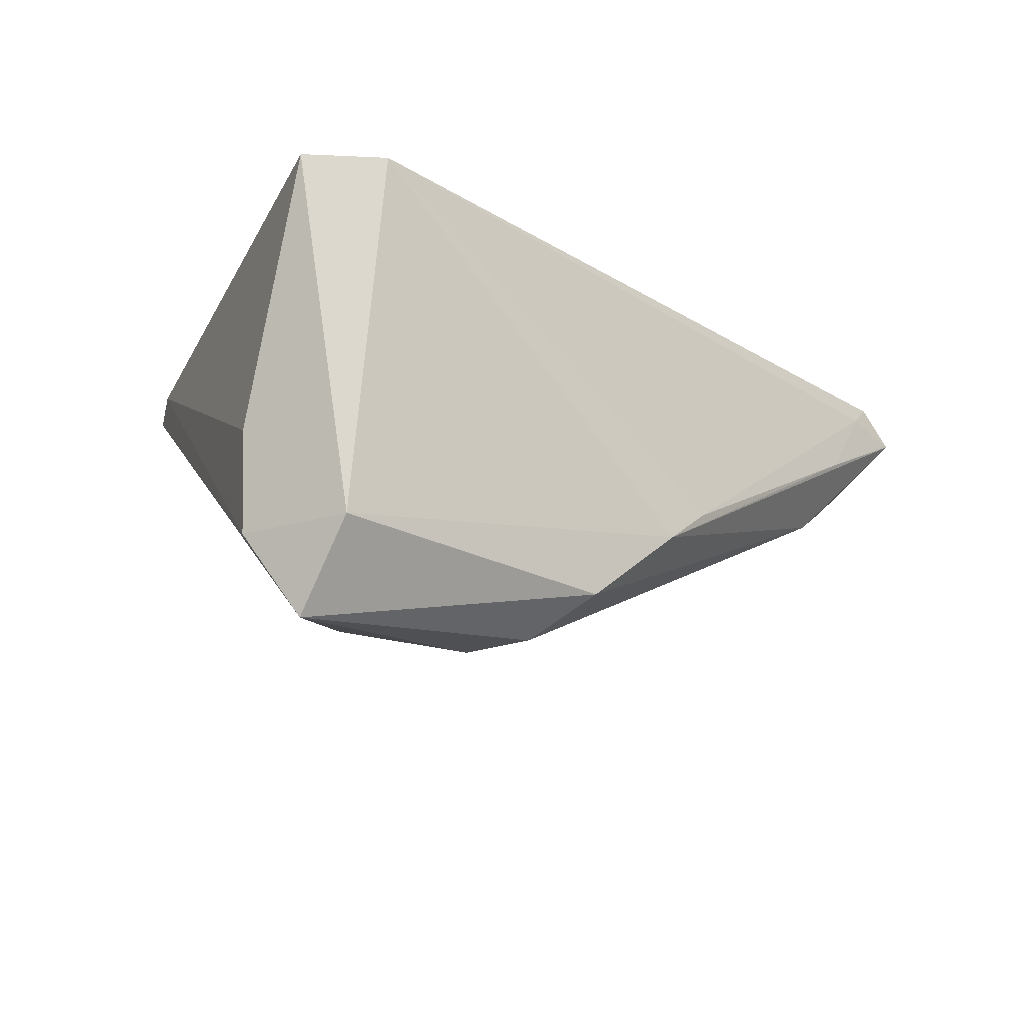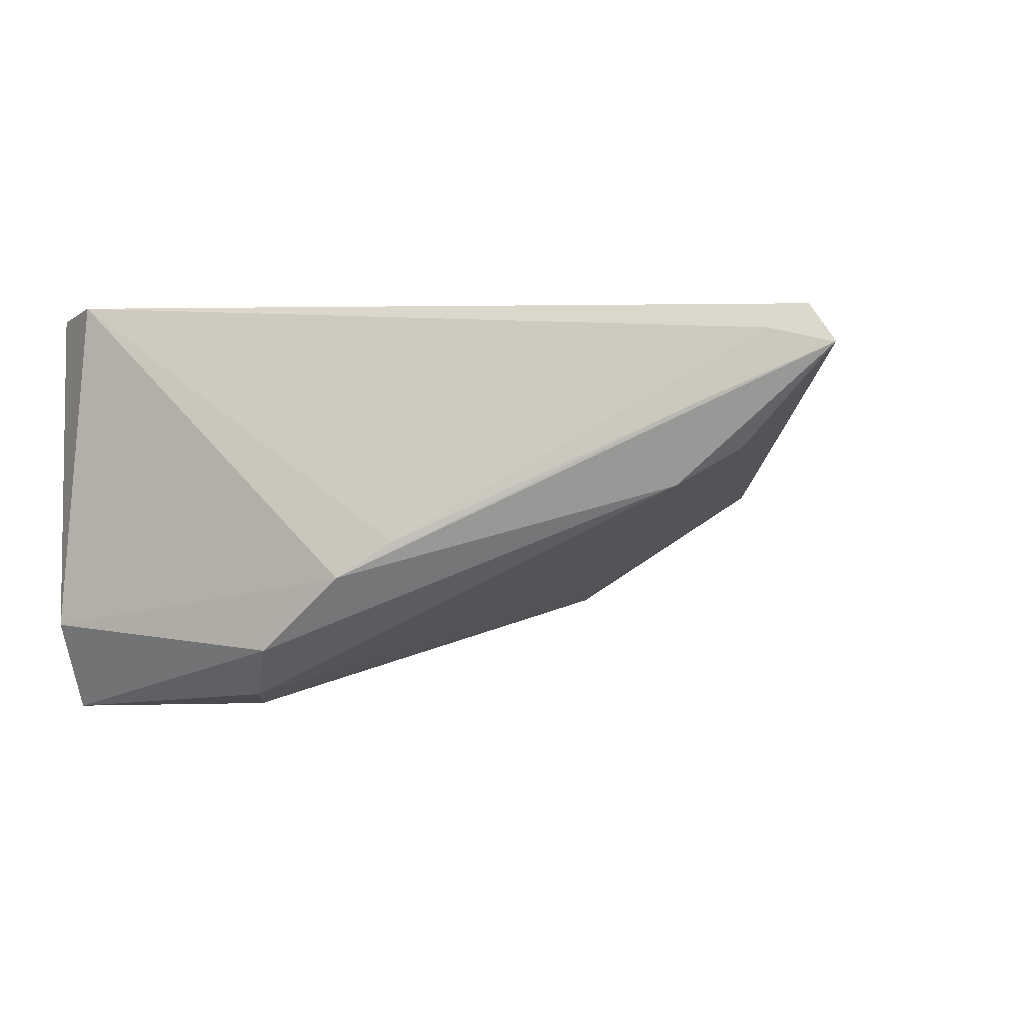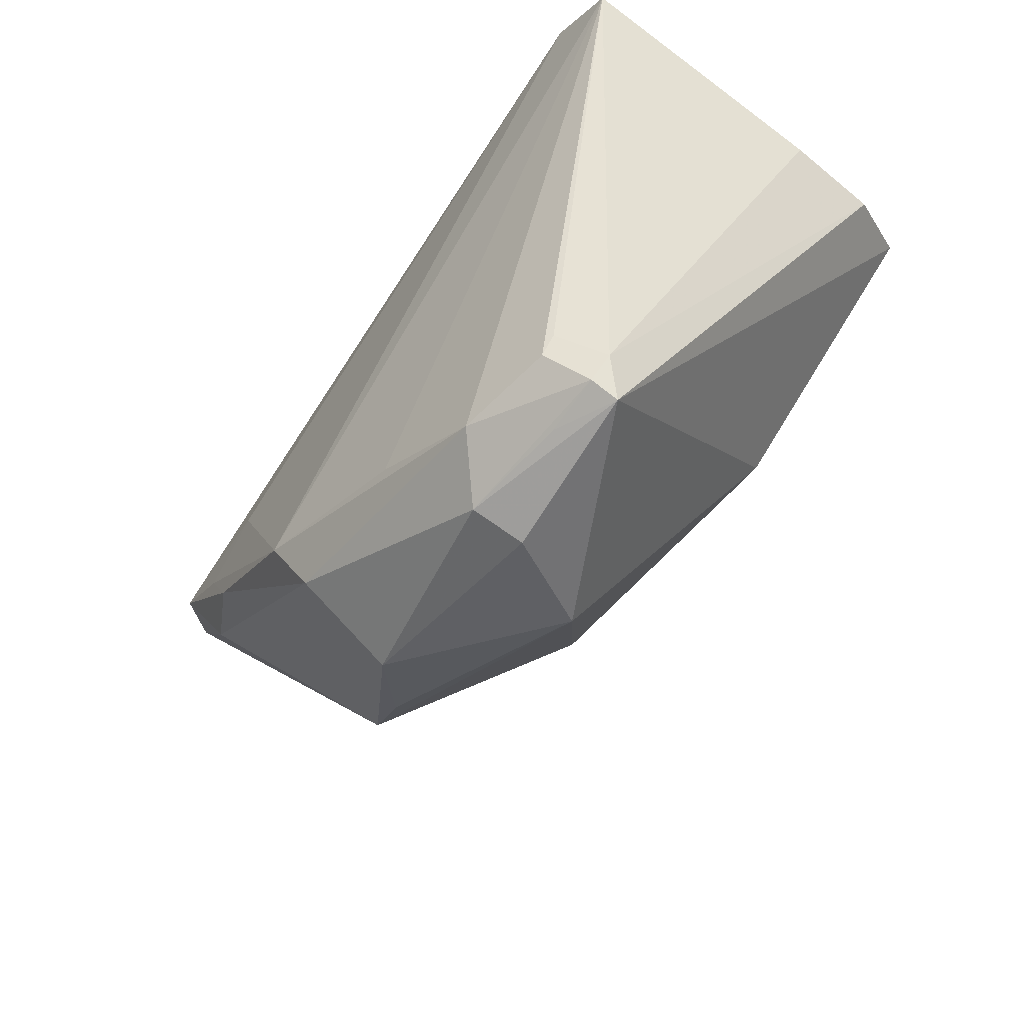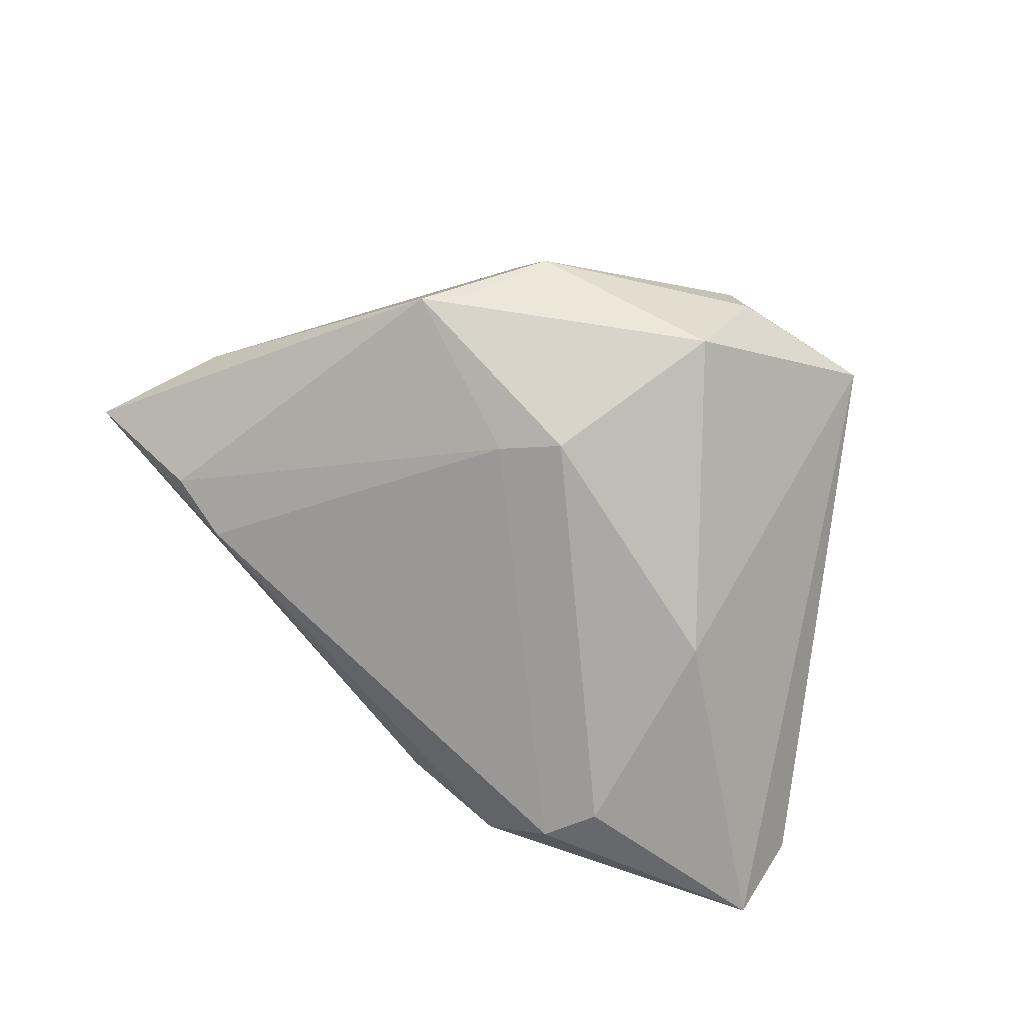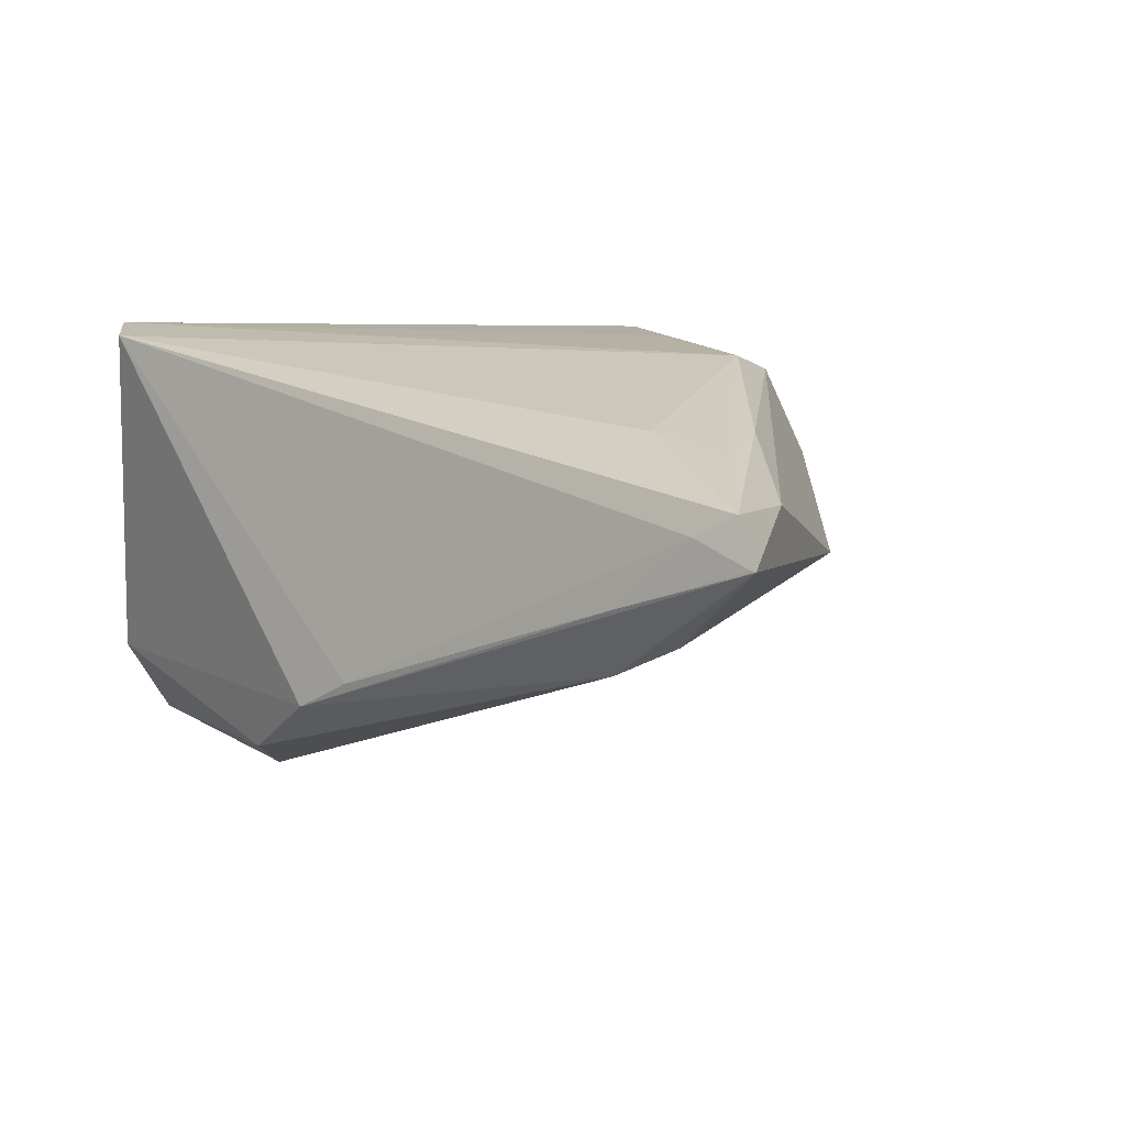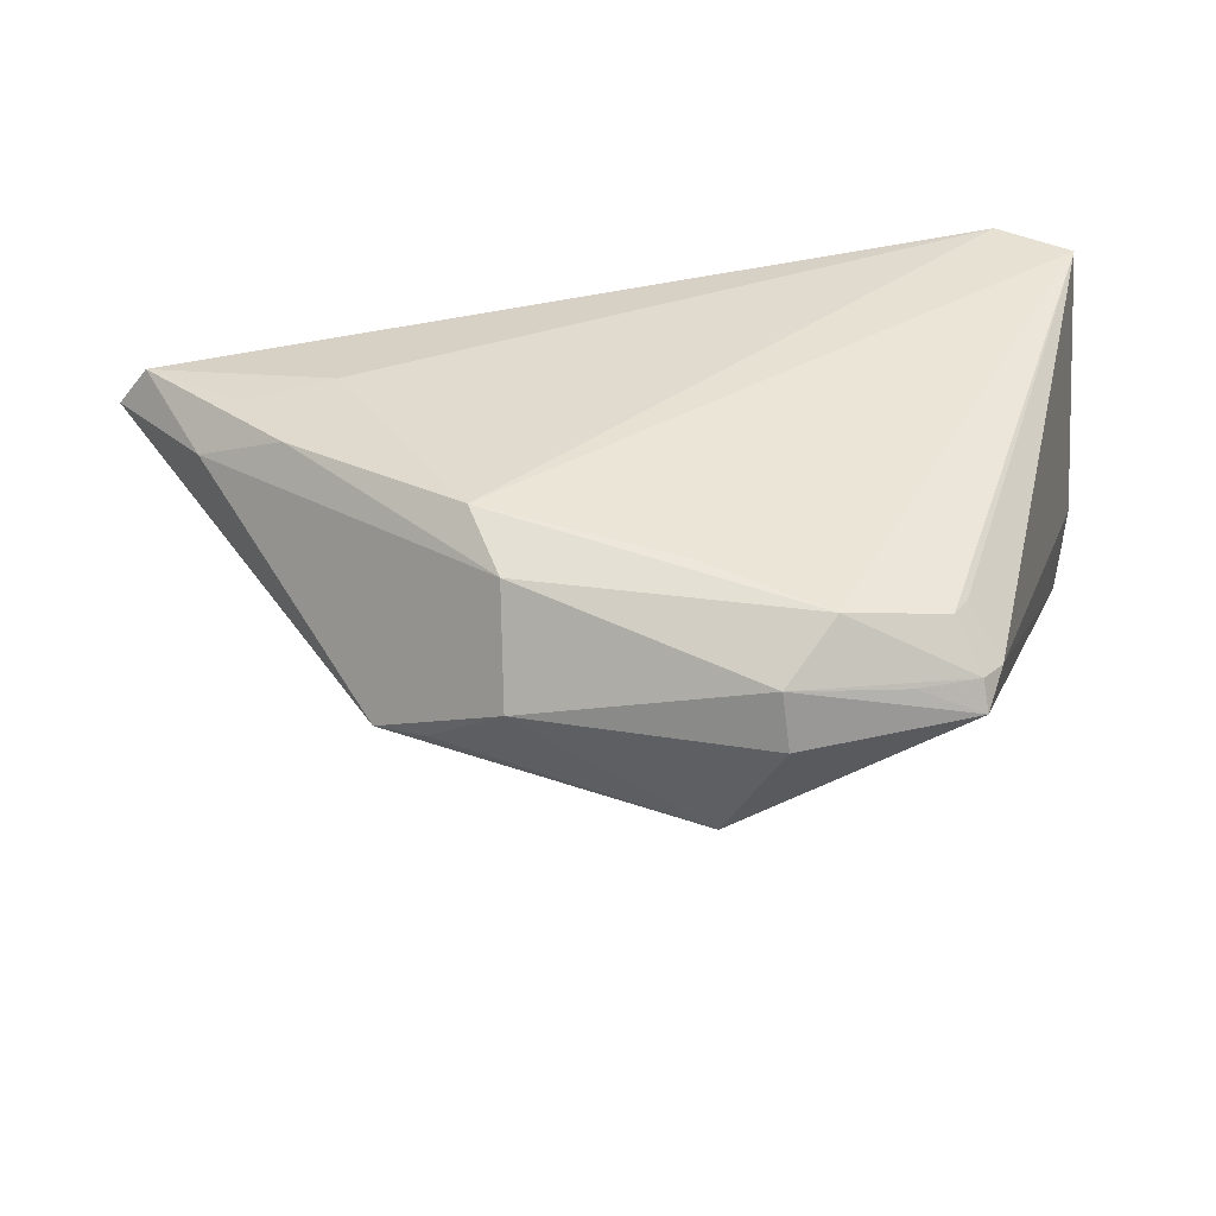
<metadata>
{"format":"obj","ext":"obj","renderer":"f3d","projection":"perspective","resolution":1024,"background":"white","views":[{"elev":-15.3,"azim":143.7,"up":"+Z"},{"elev":-6.9,"azim":-149.2,"up":"+Z"},{"elev":-55.4,"azim":52.2,"up":"+Y"},{"elev":-58.4,"azim":-26.1,"up":"+Z"},{"elev":16.0,"azim":-127.9,"up":"+Z"},{"elev":-50.6,"azim":0.0,"up":"+Y"}]}
</metadata>
<code>
v 0.01545 -0.03255 0.01071
v 0.00265 0.03255 -0.0104
v 0.03257 -0.02952 0.01246
v -0.009008 -0.02737 0.01034
v 0.01274 0.03195 -0.01791
v 0.01472 -0.03089 0.01626
v 0.01956 -0.02613 0.02092
v 0.04691 0.02809 0.02341
v -0.0123 -0.0141 0.02341
v 0.02283 -0.001897 -0.01737
v 0.03207 -0.02797 0.01526
v -0.04163 0.01783 0.01494
v 0.007202 -0.02025 0.02215
v 0.03414 -0.02534 0.01456
v -0.04544 0.01574 0.01747
v -0.04862 0.01638 0.013
v -0.007165 -0.01142 -0.007986
v -0.03747 0.0154 0.002911
v -0.00153 -0.01573 -0.009749
v 0.03938 0.03255 0.02341
v 0.01747 0.02668 -0.02245
v -0.03459 0.02092 0.007081
v 0.04814 0.02111 -0.01469
v 0.02599 -0.02931 0.01515
v -0.02141 -0.01999 0.002523
v -0.03018 -0.0002558 0.02015
v -0.003319 0.03077 -0.006644
v 0.04293 0.0319 -0.01406
v 0.02125 0.021 -0.02327
v 0.0444 0.02616 -0.02341
v -0.009286 -0.02107 0.02067
v -0.01626 -0.02254 0.0036
v -0.02583 0.009351 0.02071
v -0.03511 0.007506 0.01938
v 0.04862 0.02131 -0.004198
v 0.02962 -0.02422 0.01927
v -0.04817 0.0165 0.01305
v -0.03909 0.004426 0.0153
v 0.009769 -0.03068 -0.0001932
v 0.03103 -0.02195 0.01893
v -0.03106 0.01813 -0.0009841
f 28 2 20
f 20 8 28
f 20 2 27
f 16 2 41
f 38 15 16
f 26 15 38
f 22 2 16
f 22 27 2
f 16 41 18
f 16 15 12
f 12 15 20
f 20 27 12
f 27 22 12
f 20 15 33
f 26 38 31
f 38 4 31
f 16 18 25
f 25 38 16
f 25 4 38
f 30 28 23
f 23 28 8
f 40 8 36
f 36 14 40
f 40 14 8
f 17 18 41
f 17 21 19
f 41 21 17
f 19 25 17
f 17 25 18
f 29 10 19
f 19 21 29
f 30 10 29
f 29 21 30
f 5 41 2
f 5 21 41
f 2 28 5
f 5 28 30
f 30 21 5
f 37 22 16
f 16 12 37
f 37 12 22
f 34 15 26
f 34 33 15
f 6 31 4
f 9 8 20
f 20 33 9
f 26 31 9
f 9 34 26
f 33 34 9
f 4 25 32
f 8 14 35
f 35 23 8
f 14 23 35
f 31 6 7
f 7 9 31
f 36 8 7
f 3 23 14
f 30 23 3
f 3 10 30
f 4 32 39
f 10 3 39
f 19 10 39
f 39 25 19
f 39 32 25
f 8 9 13
f 13 7 8
f 9 7 13
f 11 14 36
f 11 3 14
f 36 7 11
f 11 7 6
f 1 6 4
f 4 39 1
f 1 3 6
f 1 39 3
f 6 3 24
f 24 11 6
f 3 11 24

</code>
